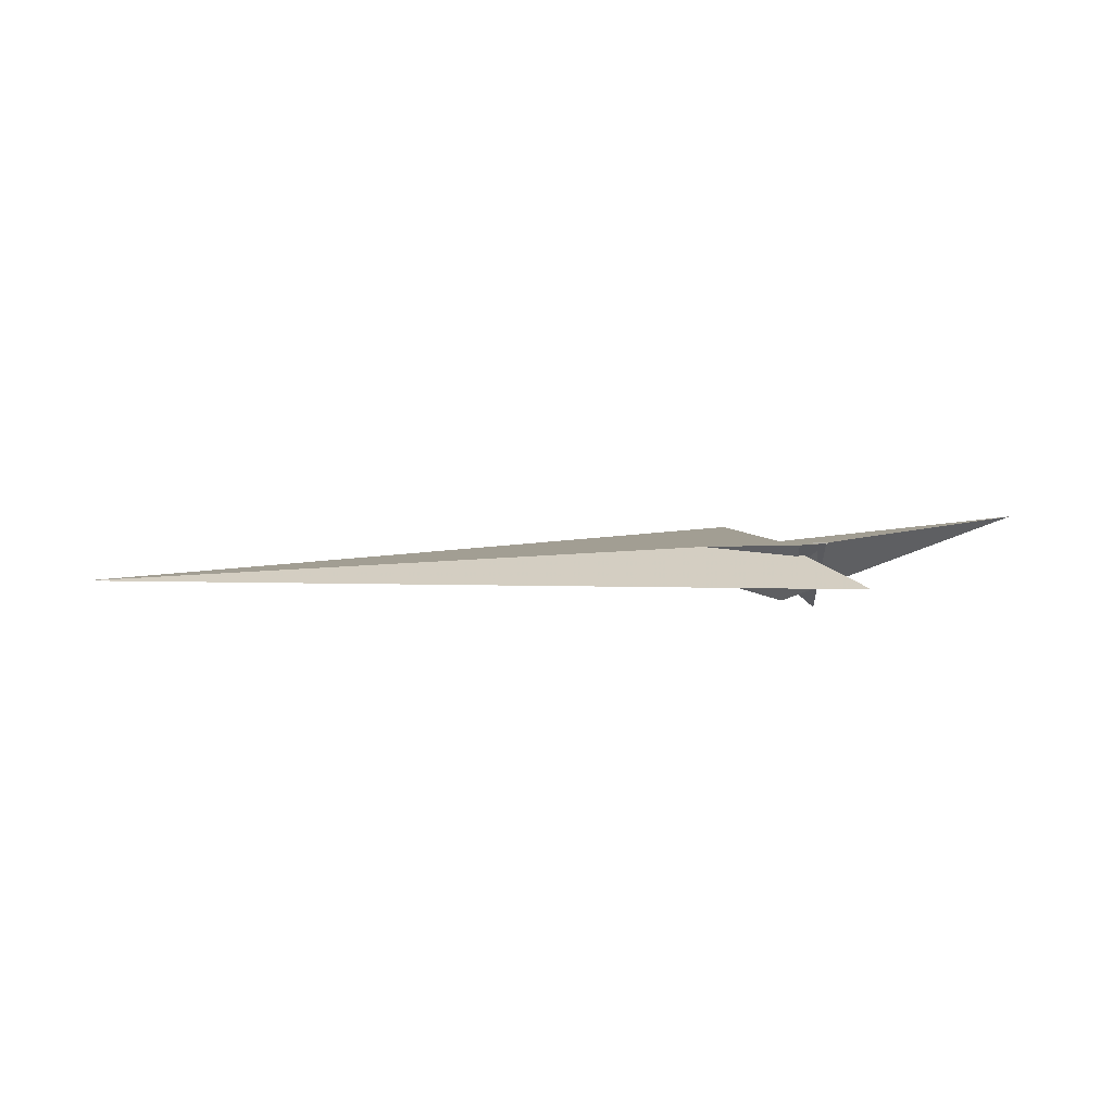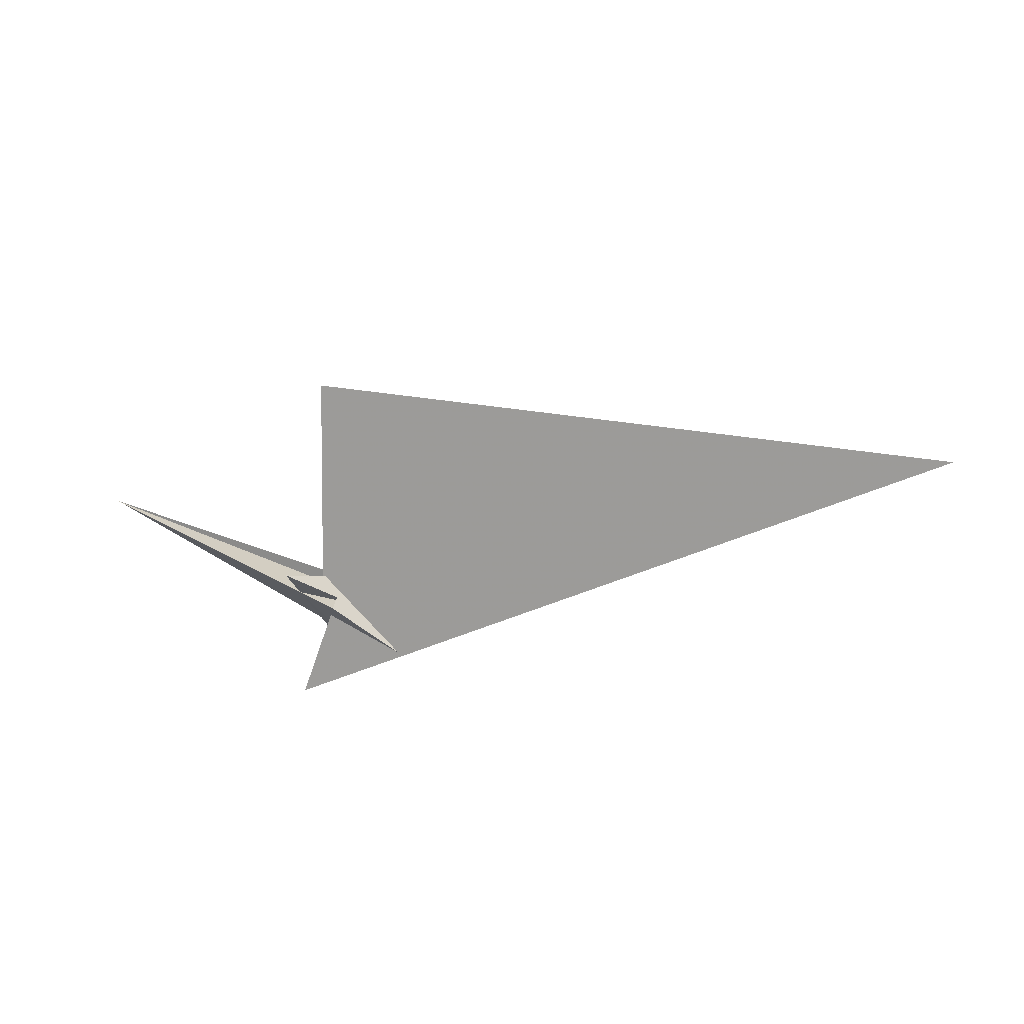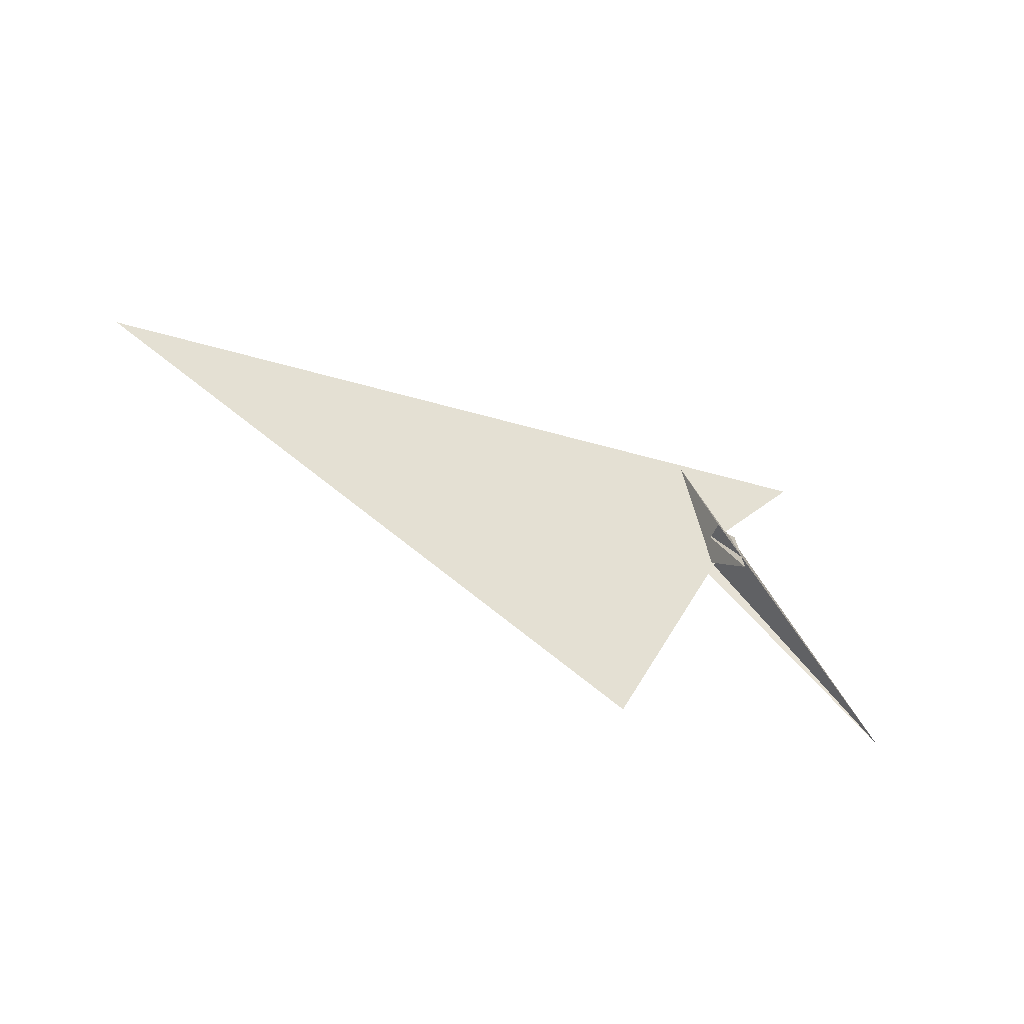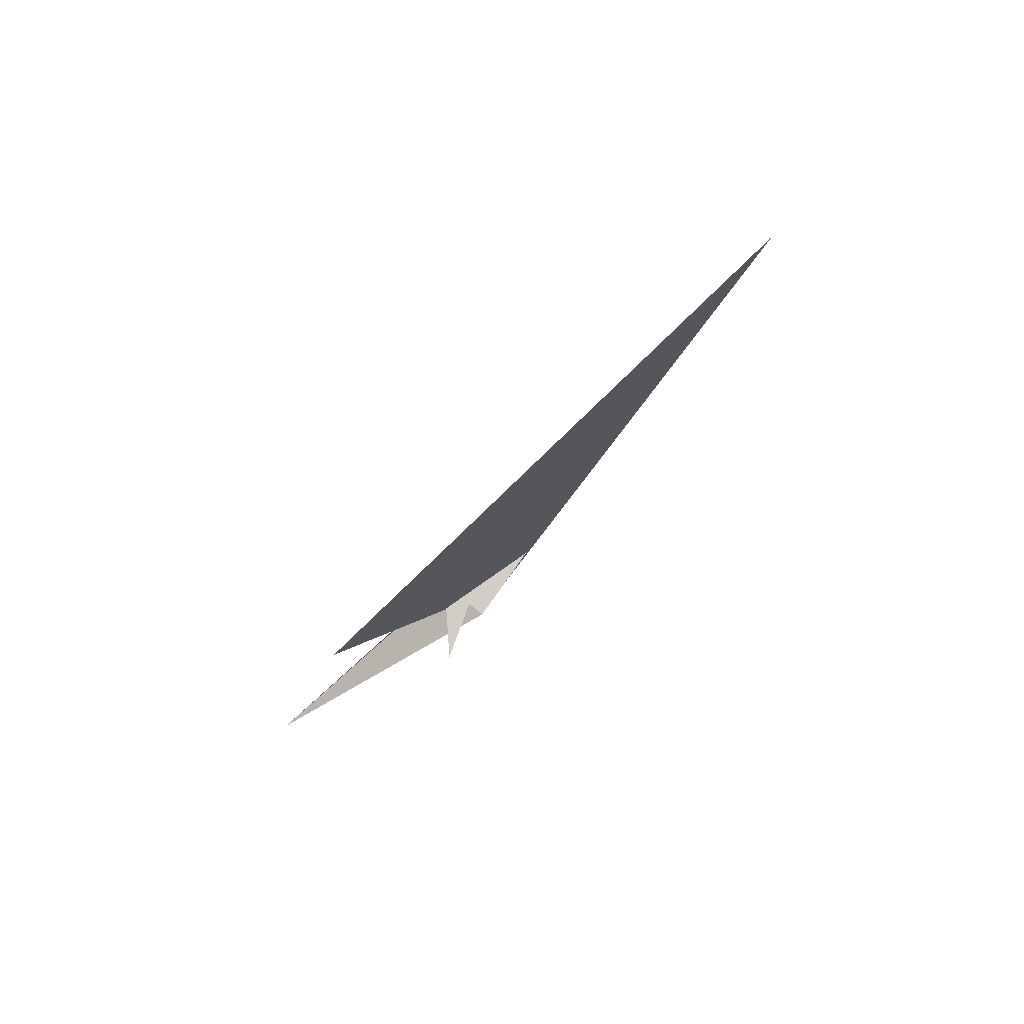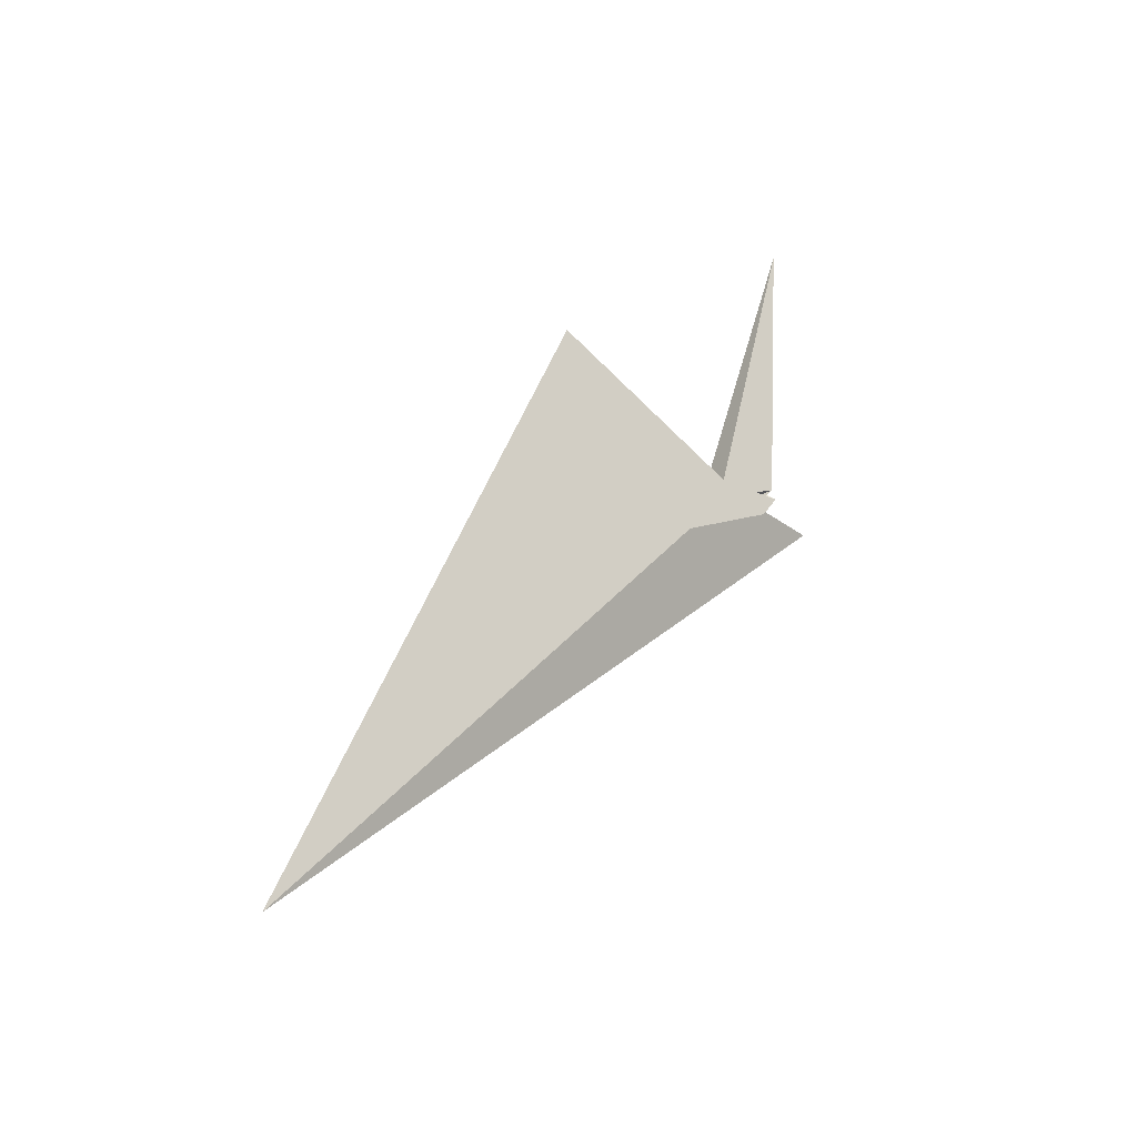
<metadata>
{"format":"obj","ext":"obj","renderer":"f3d","projection":"perspective","resolution":1024,"background":"white","views":[{"elev":-36.3,"azim":0.4,"up":"+Y"},{"elev":-28.2,"azim":-162.3,"up":"+Y"},{"elev":-79.0,"azim":-23.4,"up":"+Z"},{"elev":-39.1,"azim":-117.5,"up":"+Z"},{"elev":44.7,"azim":-57.2,"up":"+Y"}]}
</metadata>
<code>
v -15.25 12.8 2.609
v -14.45 9.259 4.466
v -15.75 23.92 -8.69
v 19.2 -0.4069 -75.66
v -9.005 -8.3 9.716
v -8.413 -2.975 2.052
v -15.76 13.25 3.476
v -5.555 -18.31 11.77
v -1.898 -11.69 -5.669
v -2.285 -6.715 -10.29
v 2.192 -13.38 -14.83
v -25.91 12.36 1.8
v -33.49 -0.5378 7.563
v -23.06 8.024 4.258
v -638.4 22.87 -62.51
v -83.11 15.9 -5.492
v 49.47 -70.62 50.84
v -2.642 -8.564 14.58
v 13.14 -7.525 15.57
v 13.64 -7.234 15.47
v -27.33 12.01 3.87
v -14.55 -22.79 -33.08
v -24.16 -8.213 -10.88
v -27.07 -3.084 -3.813
v -24.25 12.55 -0.7323
v -62.61 -51.7 28.96
v -23.67 -6.858 -10.99
v -47.9 157.9 -164.3
v -20.52 7.667 1.837
v 6.261 -6.096 -10.53
v 3.098 -13.13 2.308
v 17.8 -4.133 -26.21
v 1.072 -12.4 3.65
v 213.7 110.5 -87.18
v 18.85 -8.259 31.06
v -18.95 13.11 3.361
v 22.48 -2.252 24.54
v -3.88 -9.846 30.86
v -26.87 -3.145 -3.668
v -19.96 -5.755 -11.87
v -23.06 -7.138 -10.71
v -23.34 -8.114 -11.44
v -14.47 -23.37 4.636
v -12.79 -7.931 -3.803
f 1 2 6 5 8 11 9 10 4 3 7
f 1 2 20 19 18 17 15 16 13 12 14
f 3 4 23 22 26 27 25 24 13 12 21
f 5 6 33 31 32 30 28 21 12 14 29
f 3 7 34 37 36 35 38 16 15 28 21
f 1 7 34 22 23 42 41 40 39 29 14
f 5 8 43 17 18 35 36 25 24 39 29
f 9 10 30 28 15 17 43 26 27 41 40
f 8 11 31 32 19 20 37 34 22 26 43
f 9 11 31 33 44 38 16 13 24 39 40
f 4 10 30 32 19 18 35 38 44 42 23
f 2 6 33 44 42 41 27 25 36 37 20

</code>
